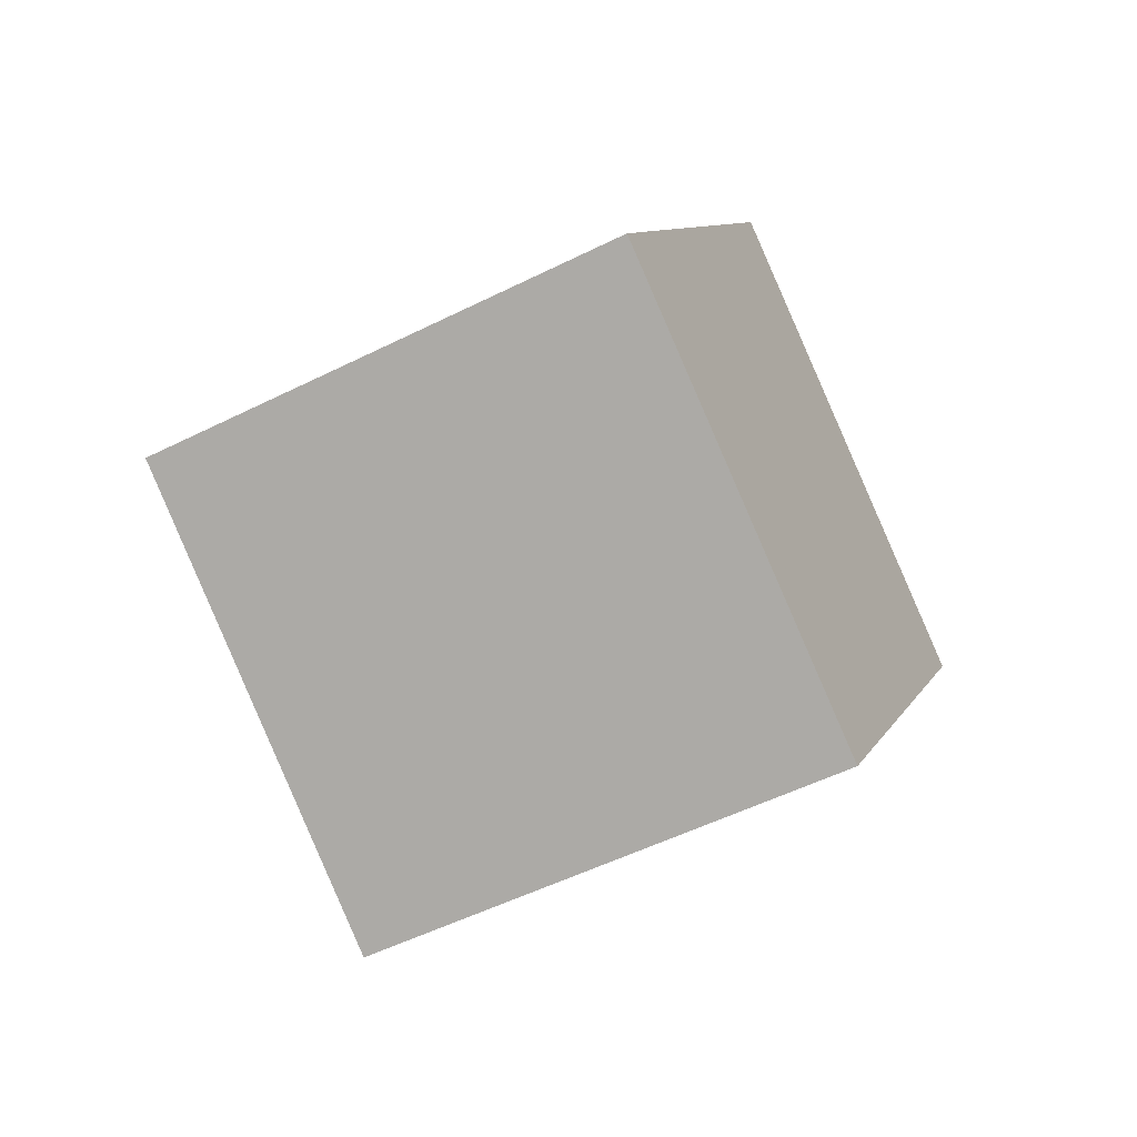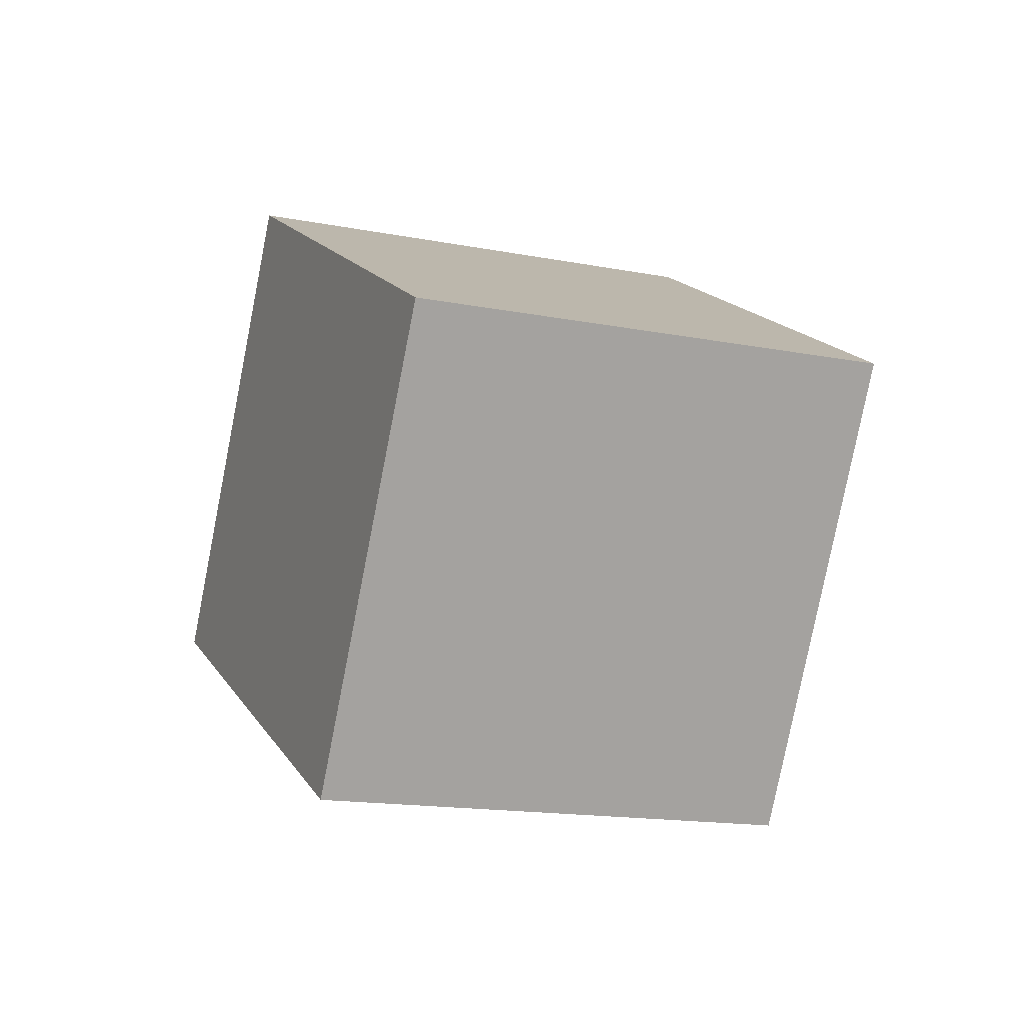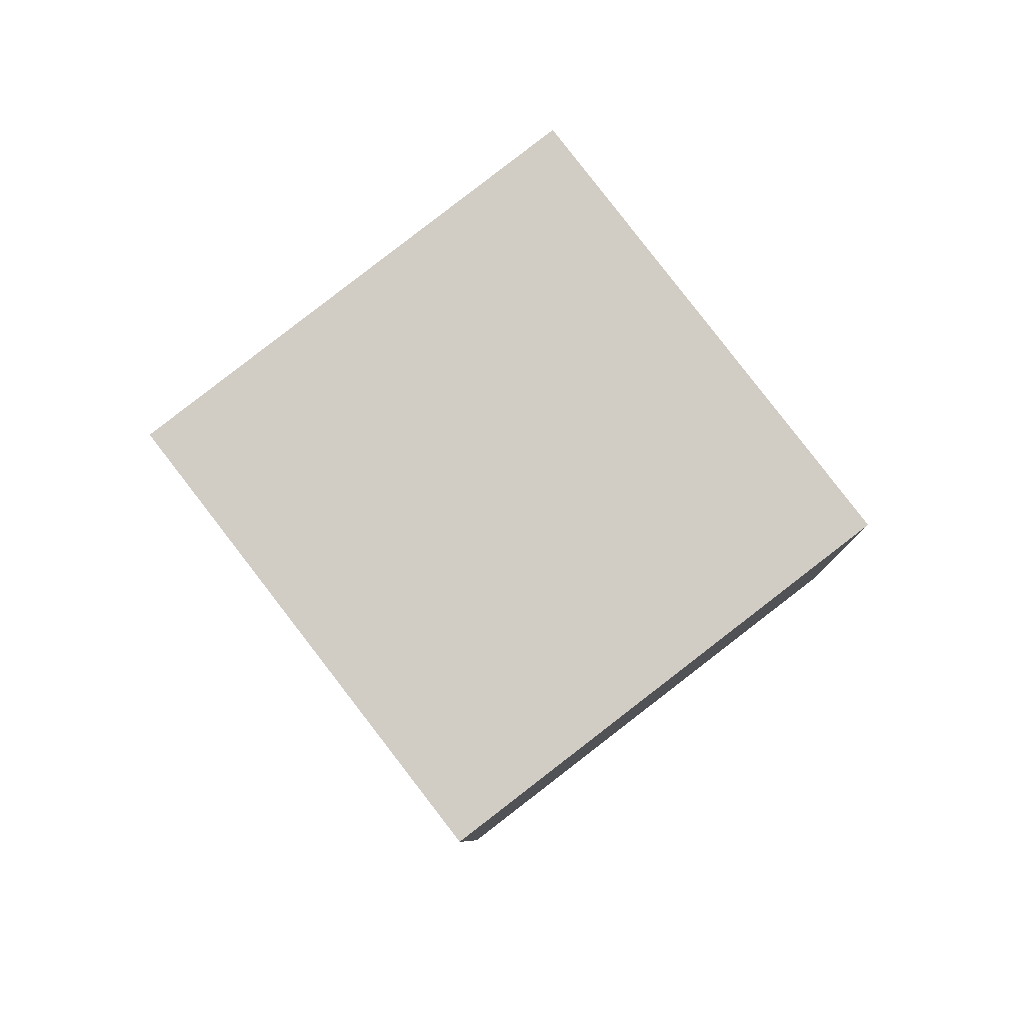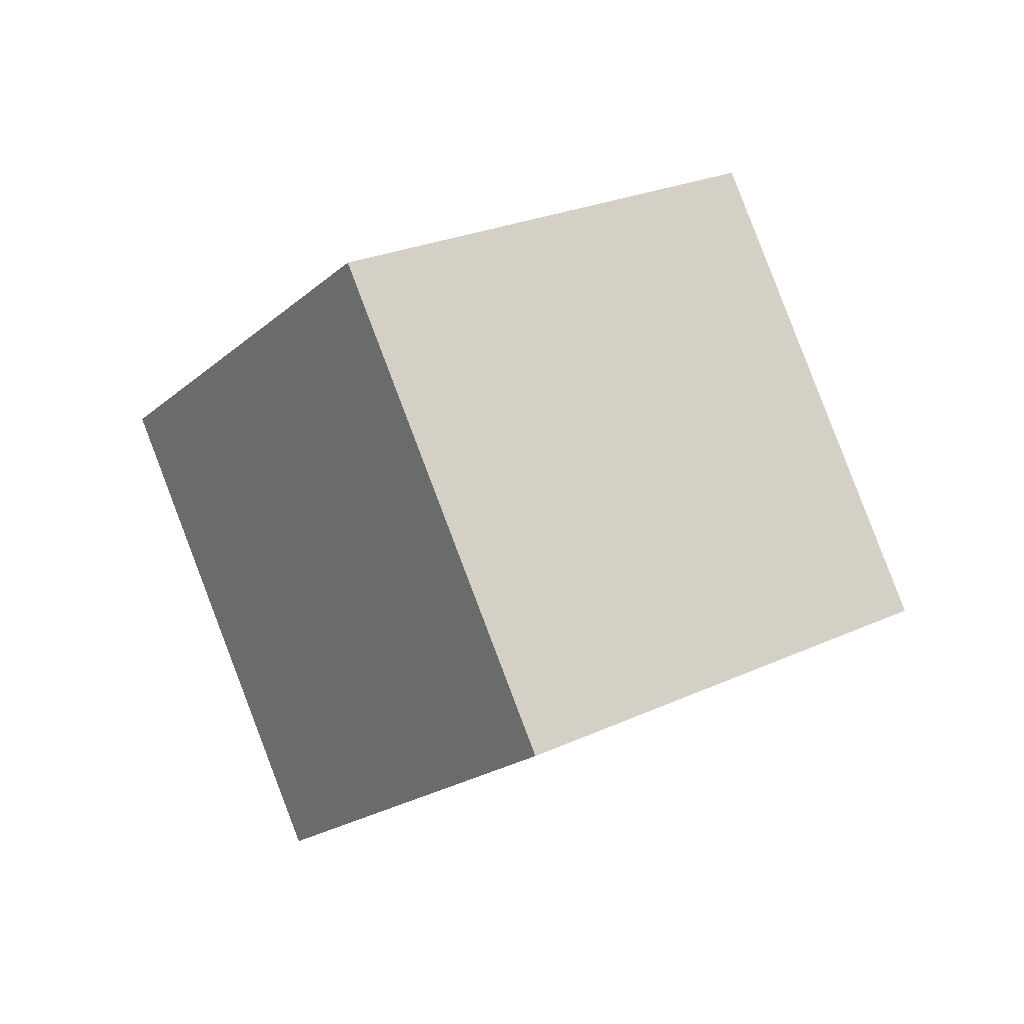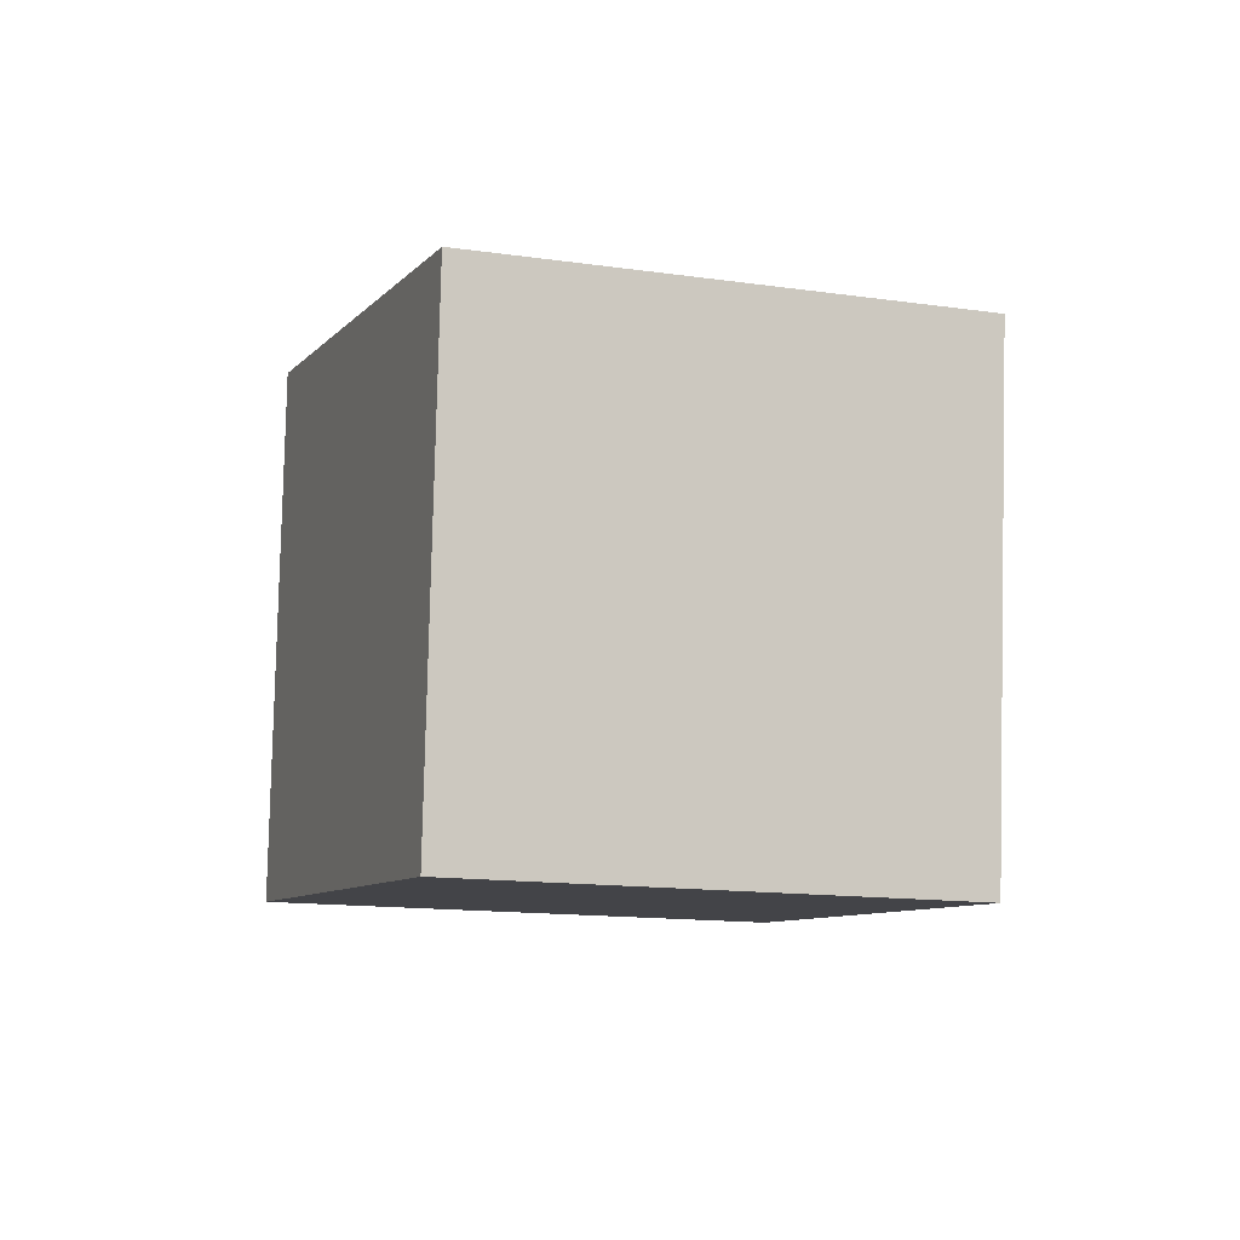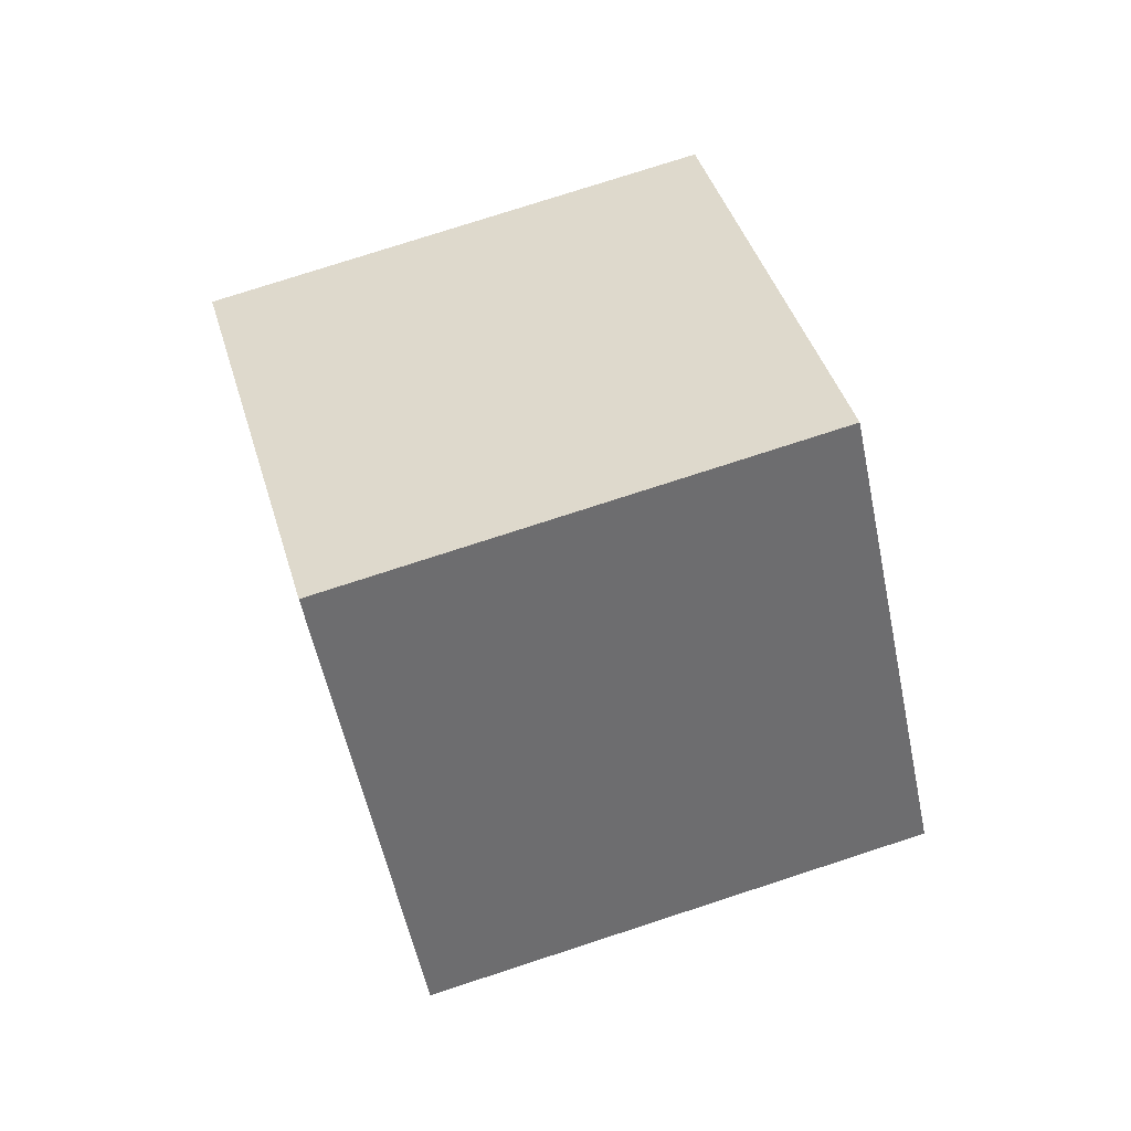
<metadata>
{"format":"obj","ext":"obj","renderer":"f3d","projection":"perspective","resolution":1024,"background":"white","views":[{"elev":-36.7,"azim":-92.5,"up":"+Y"},{"elev":-30.6,"azim":-144.0,"up":"+Y"},{"elev":-65.9,"azim":79.3,"up":"+Z"},{"elev":34.2,"azim":21.1,"up":"+Y"},{"elev":-73.2,"azim":35.4,"up":"+Z"},{"elev":-25.4,"azim":49.1,"up":"+Z"}]}
</metadata>
<code>
v -6.199 -5.748 9.977
v -1.118 -6.905 1.441
v 0.4717 1.049 13.03
v 5.552 -0.107 4.491
v -11.65 1.494 5.752
v -6.568 0.3382 -2.783
v -4.978 8.292 8.802
v 0.1024 7.136 0.2661
f 2 4 1
f 5 2 1
f 1 4 3
f 3 5 1
f 2 8 4
f 6 2 5
f 6 8 2
f 4 8 3
f 7 5 3
f 3 8 7
f 7 6 5
f 8 6 7

</code>
